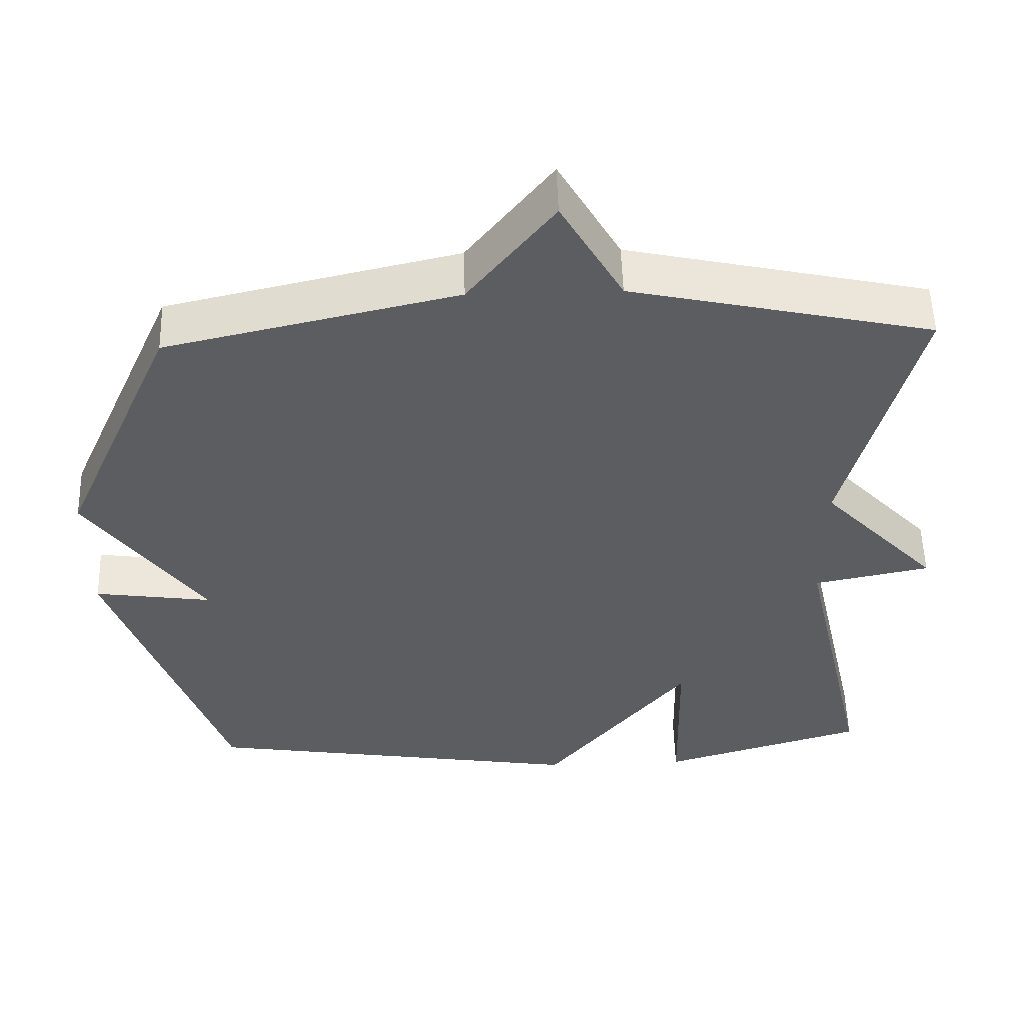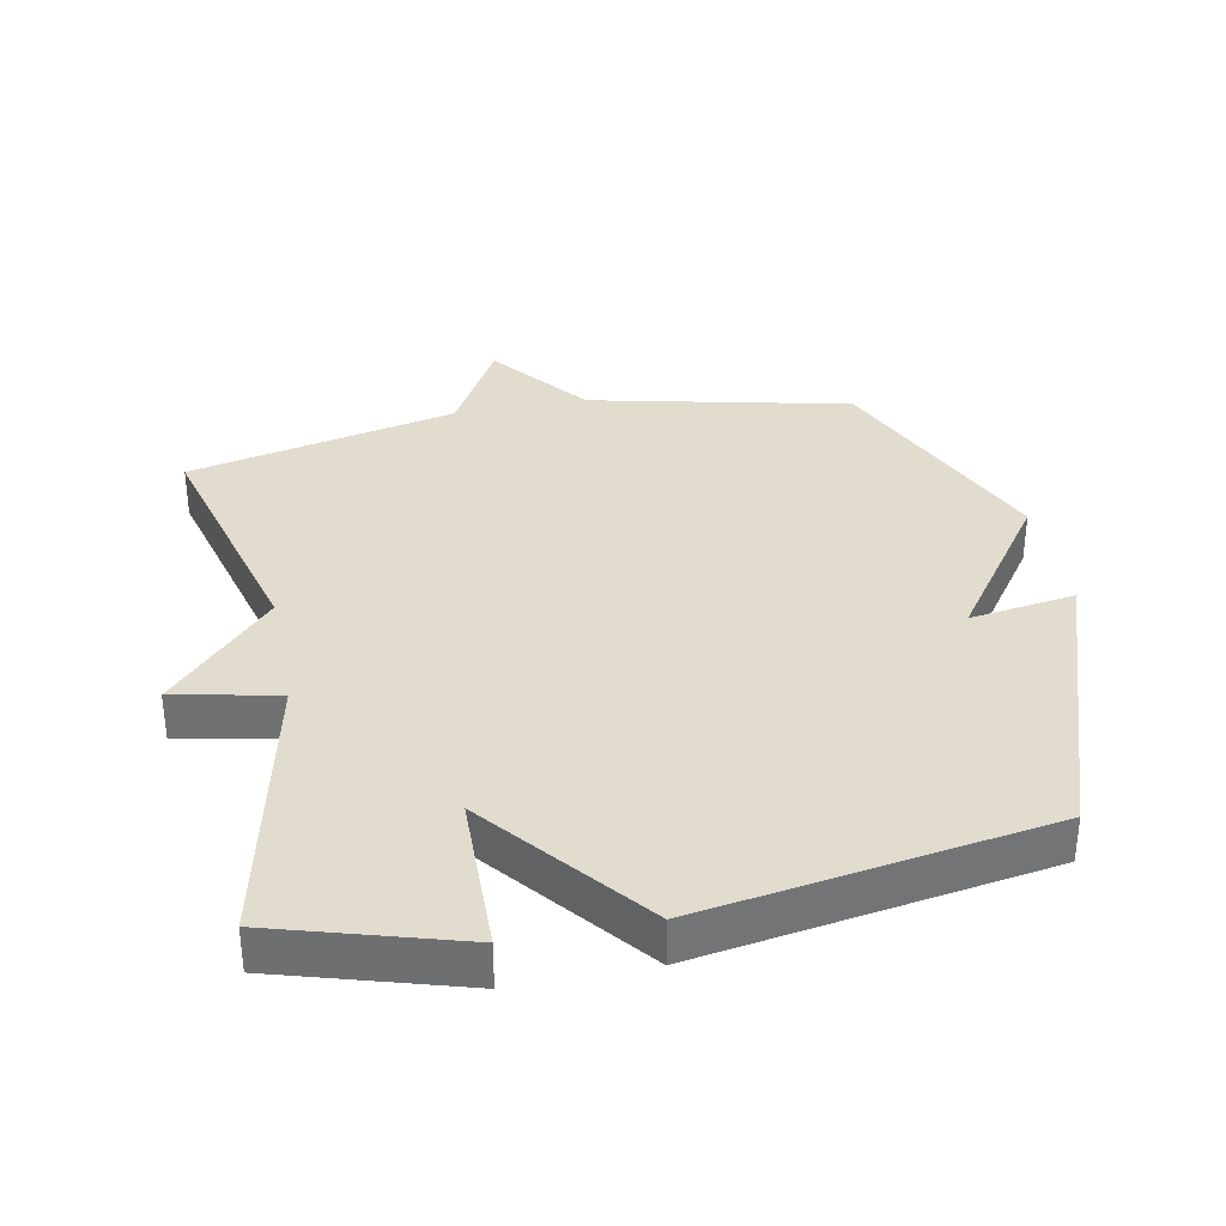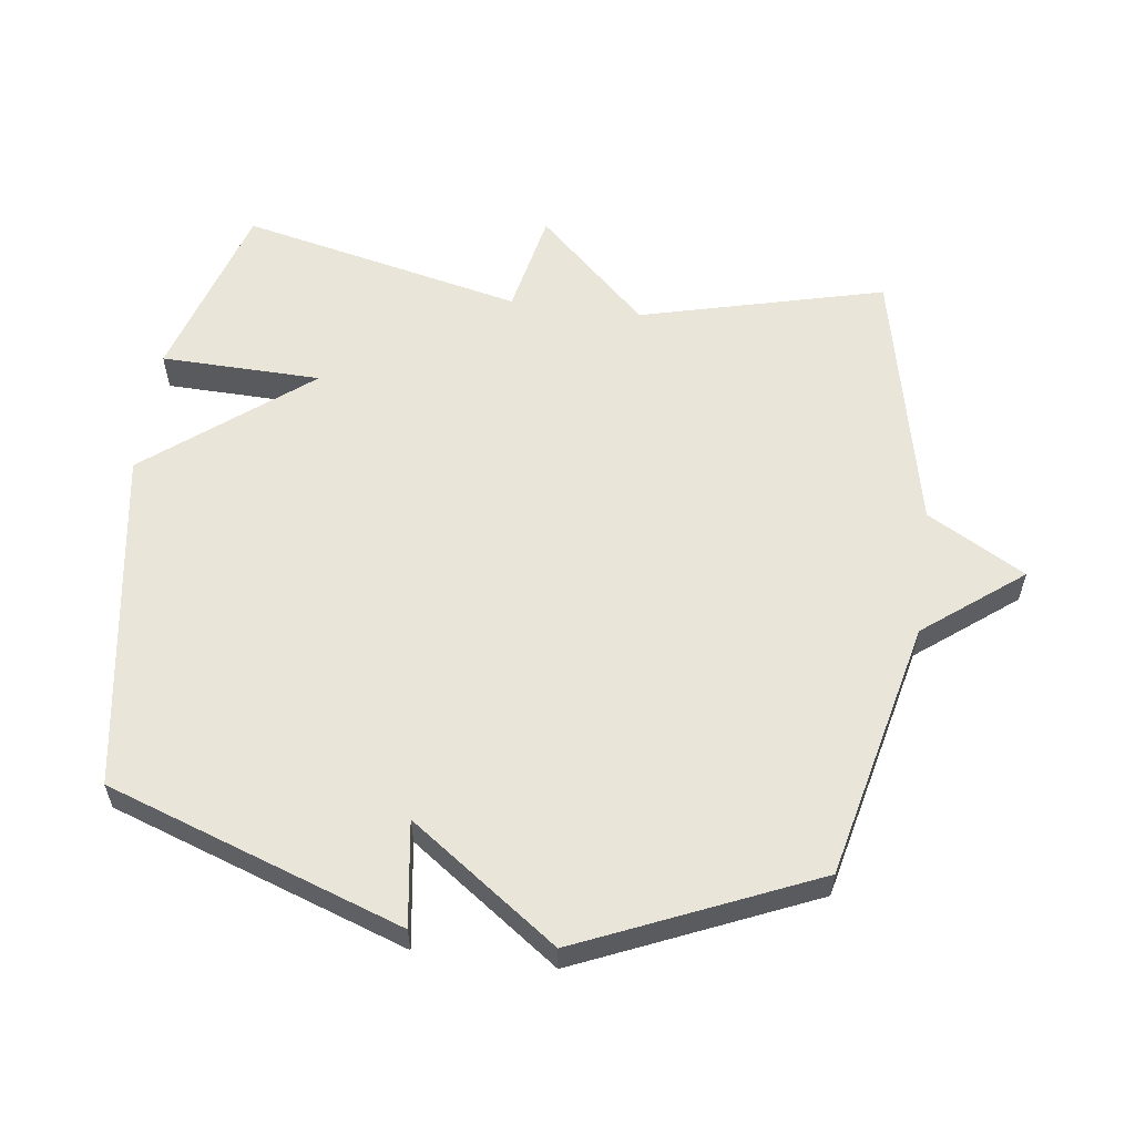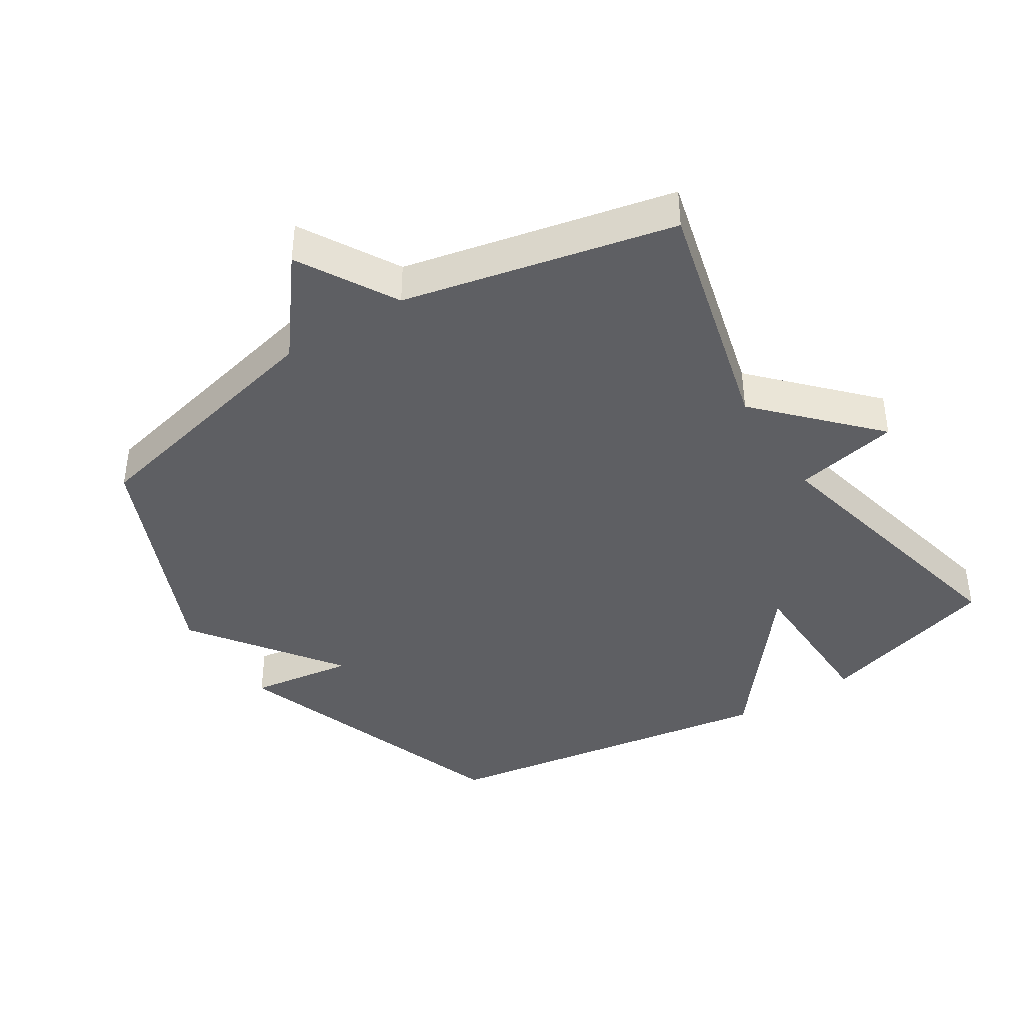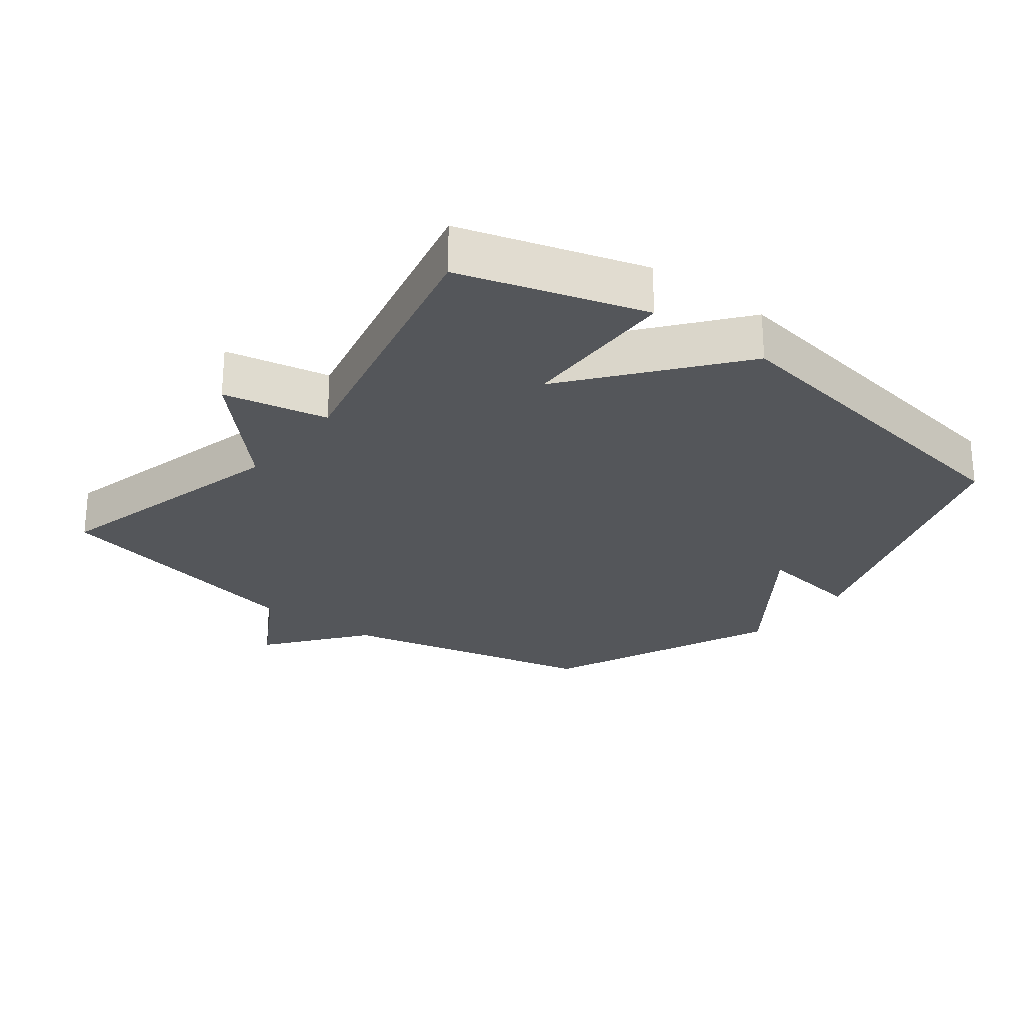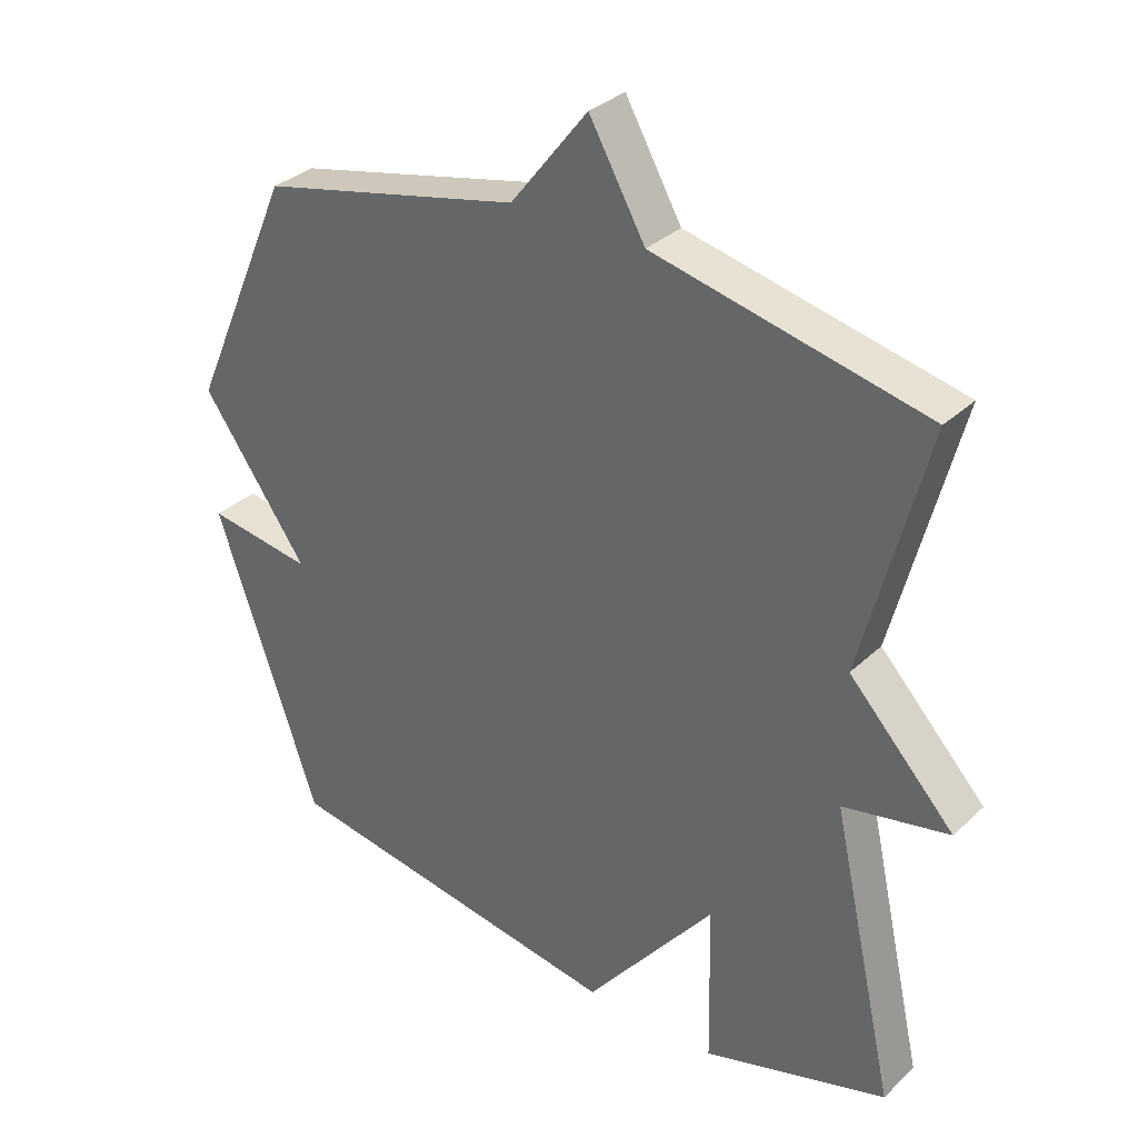
<metadata>
{"format":"obj","ext":"obj","renderer":"f3d","projection":"perspective","resolution":1024,"background":"white","views":[{"elev":53.8,"azim":-1.7,"up":"+Z"},{"elev":34.7,"azim":168.7,"up":"+Y"},{"elev":57.9,"azim":-82.3,"up":"+Y"},{"elev":-40.5,"azim":32.6,"up":"+Y"},{"elev":-25.4,"azim":142.5,"up":"+Y"},{"elev":32.8,"azim":38.2,"up":"+Z"}]}
</metadata>
<code>
v -0.5 0.07 -0.5
v -0.655 0.07 -0.053
v -0.496 0.07 -0.076
v -0.655 0.07 0.147
v -0.5 0.07 0.5
v -0.107 0.07 0.59
v 0.009 0.07 0.738
v 0.093 0.07 0.59
v 0.5 0.07 0.5
v 0.404 0.07 0.129
v 0.562 0.07 -0.039
v 0.404 0.07 -0.071
v 0.5 0.07 -0.5
v 0.223 0.07 -0.583
v 0.218 0.07 -0.34
v 0.023 0.07 -0.583
v -0.5 0 -0.5
v -0.655 0 -0.053
v -0.496 0 -0.076
v -0.655 0 0.147
v -0.5 0 0.5
v -0.107 0 0.59
v 0.009 0 0.738
v 0.093 0 0.59
v 0.5 0 0.5
v 0.404 0 0.129
v 0.562 0 -0.039
v 0.404 0 -0.071
v 0.5 0 -0.5
v 0.223 0 -0.583
v 0.218 0 -0.34
v 0.023 0 -0.583
f 1 2 3
f 16 1 3
f 15 16 3
f 12 13 14 15
f 4 5 6
f 3 4 6
f 15 3 6
f 12 15 6
f 10 11 12 6
f 8 9 10 6
f 6 7 8
f 19 18 17
f 19 17 32
f 19 32 31
f 31 30 29 28
f 22 21 20
f 22 20 19
f 22 19 31
f 22 31 28
f 22 28 27 26
f 22 26 25 24
f 24 23 22
f 1 17 18 2
f 2 18 19 3
f 3 19 20 4
f 4 20 21 5
f 5 21 22 6
f 6 22 23 7
f 7 23 24 8
f 8 24 25 9
f 9 25 26 10
f 10 26 27 11
f 11 27 28 12
f 12 28 29 13
f 13 29 30 14
f 14 30 31 15
f 15 31 32 16
f 16 32 17 1

</code>
